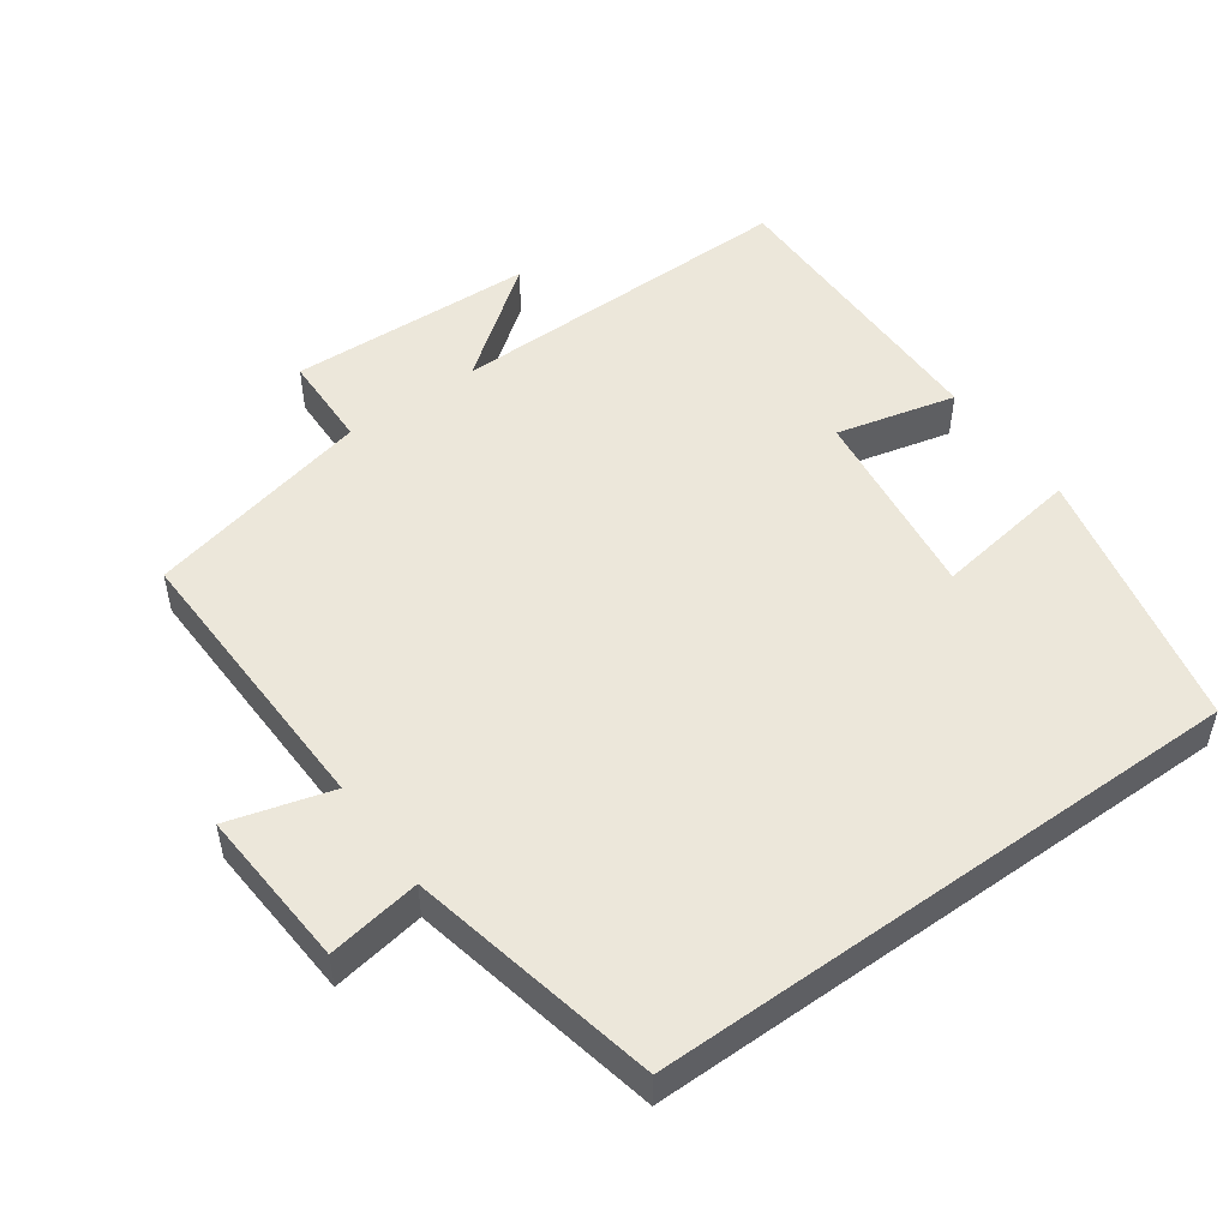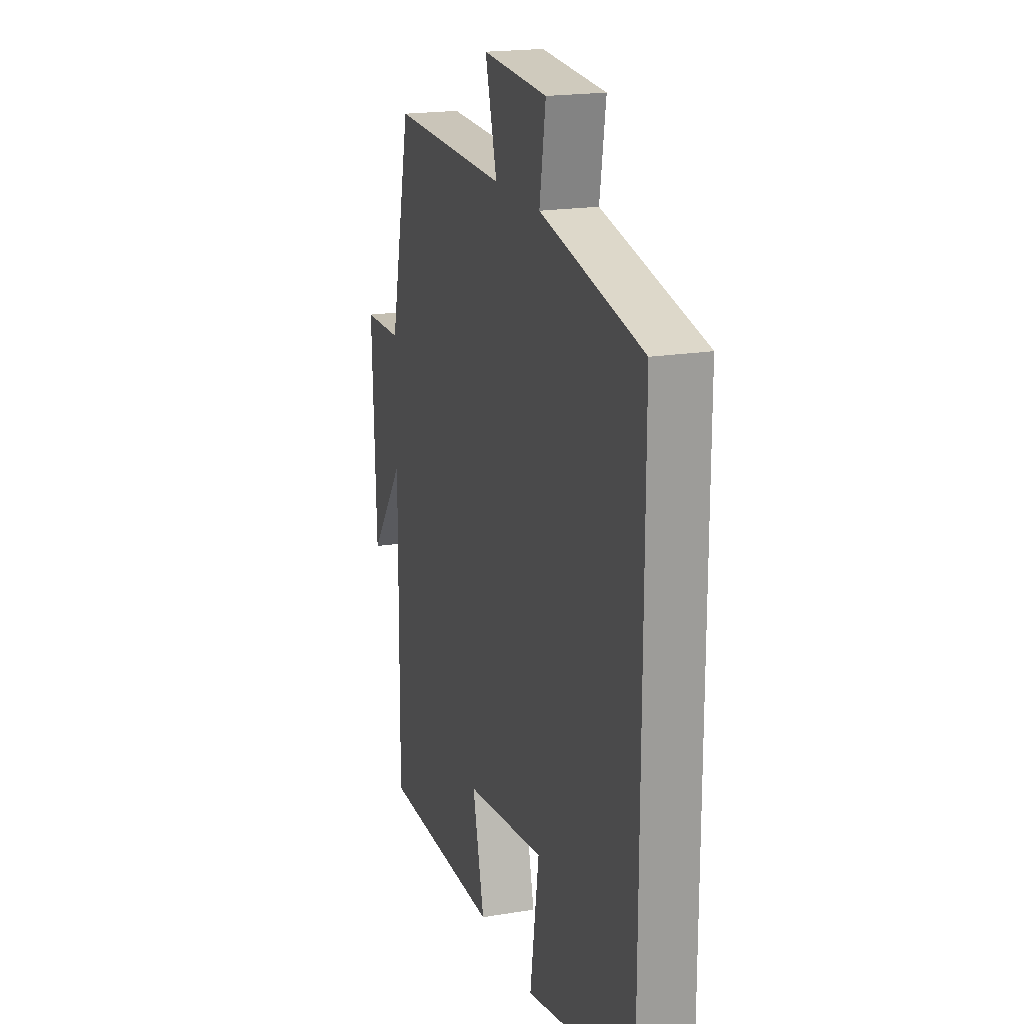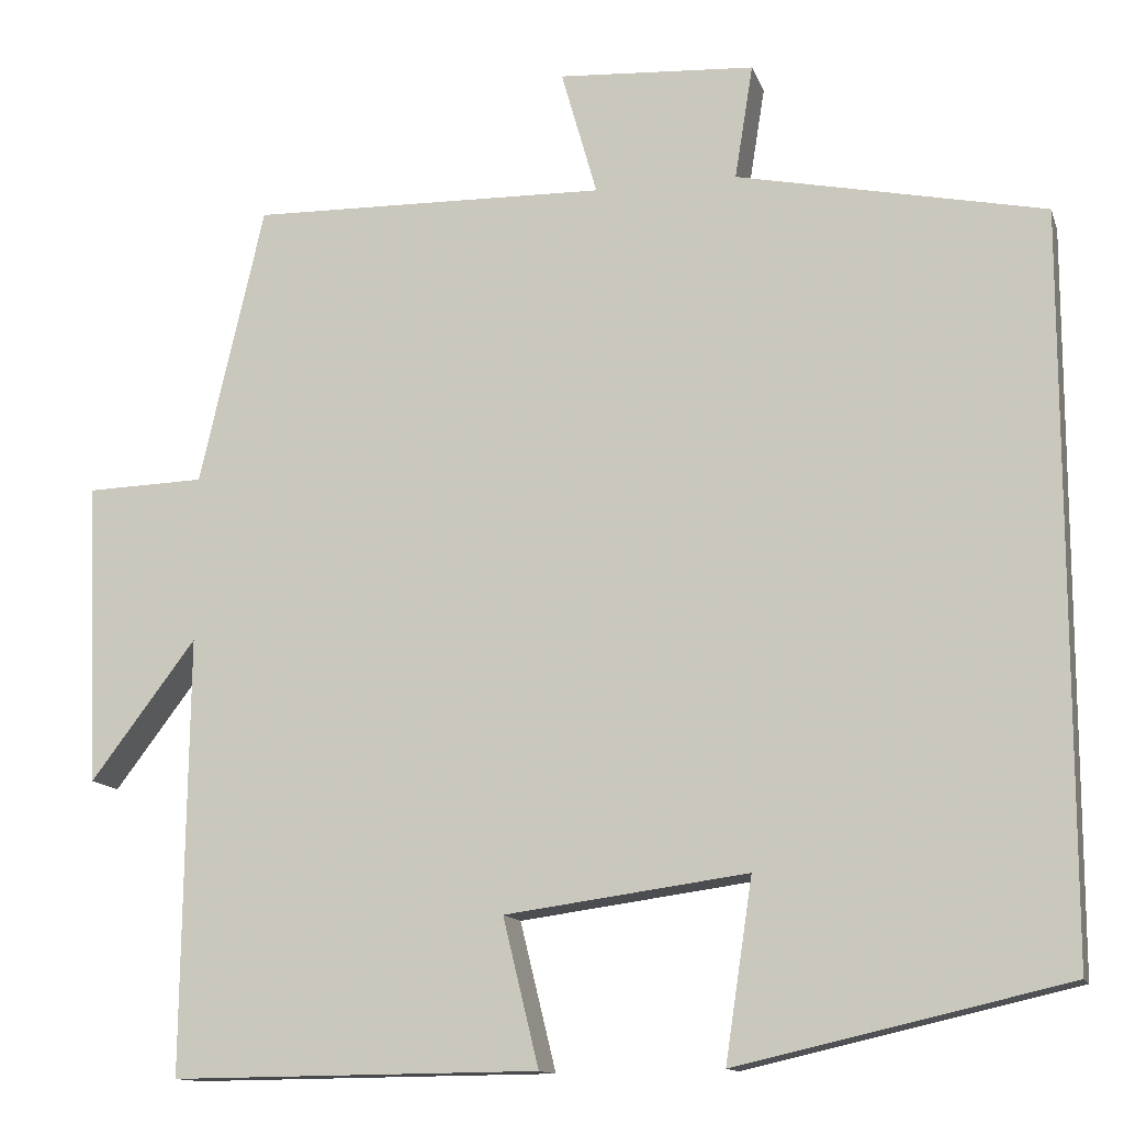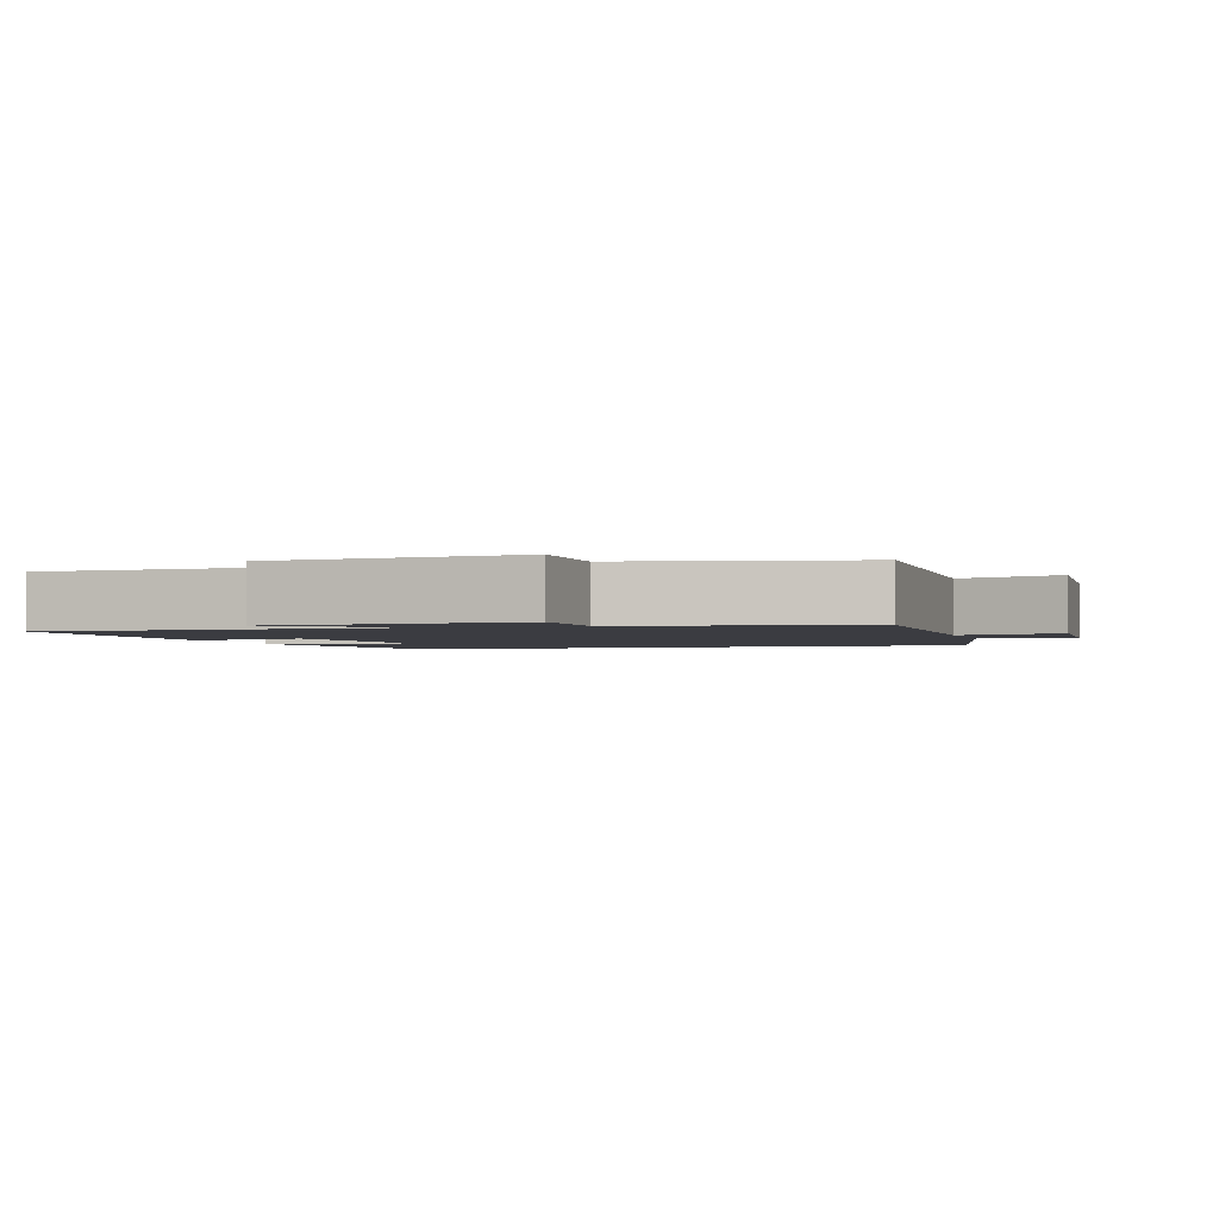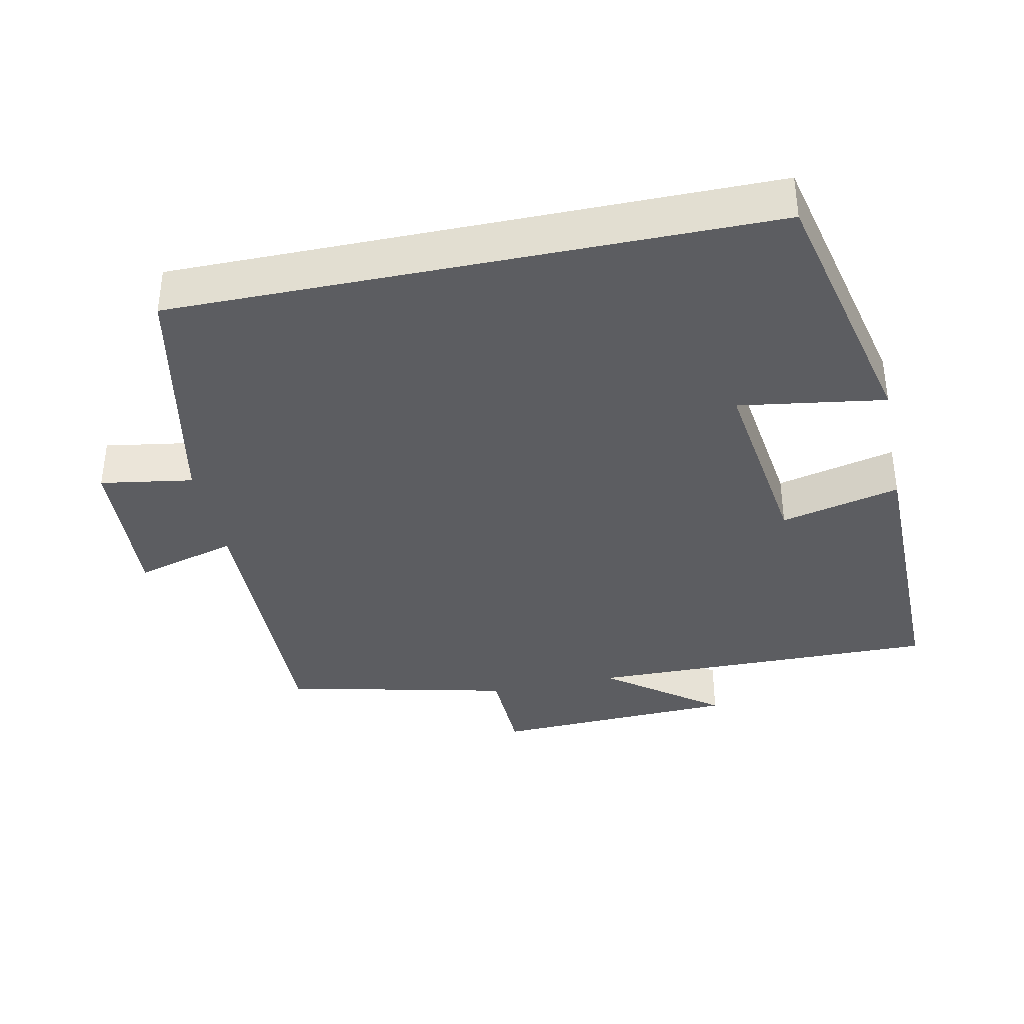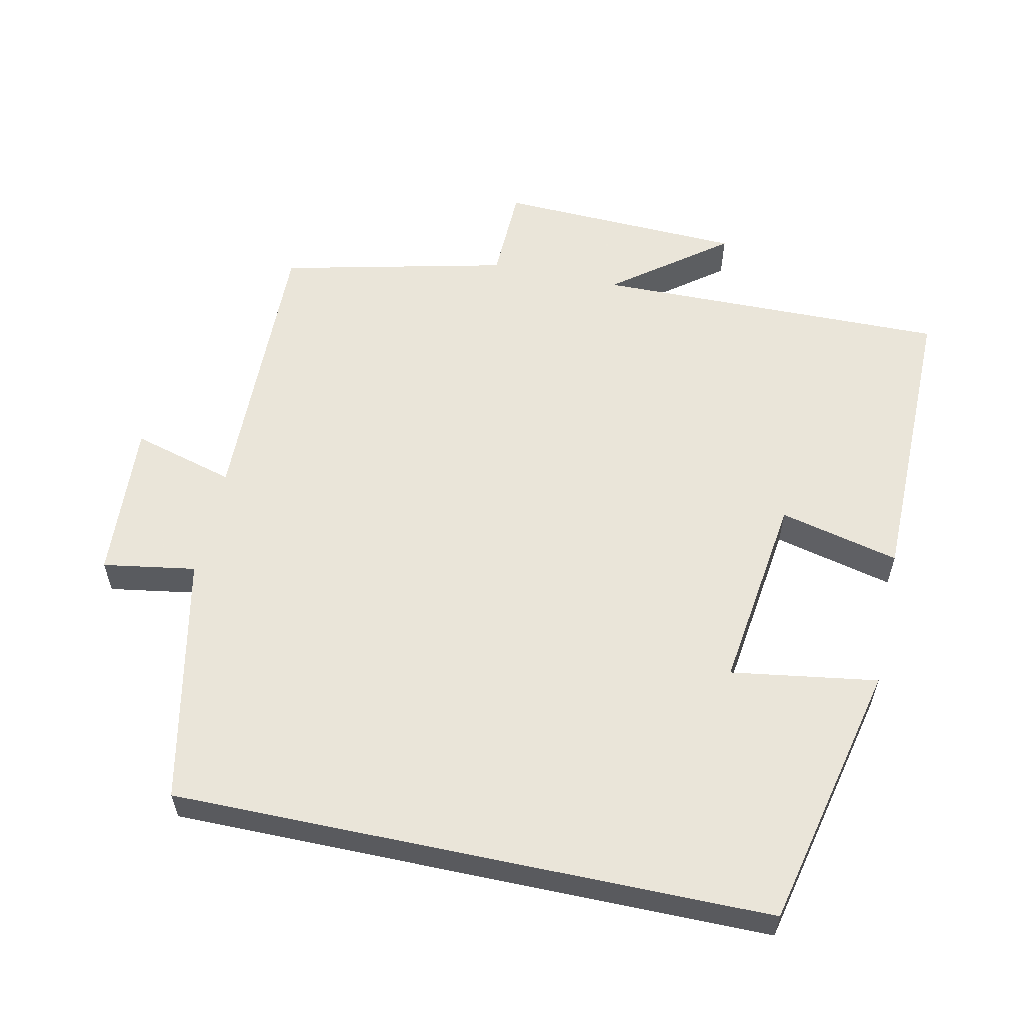
<metadata>
{"format":"obj","ext":"obj","renderer":"f3d","projection":"perspective","resolution":1024,"background":"white","views":[{"elev":50.6,"azim":54.3,"up":"+Y"},{"elev":19.3,"azim":72.7,"up":"+Z"},{"elev":-12.9,"azim":15.2,"up":"+Z"},{"elev":-2.2,"azim":-72.1,"up":"+Y"},{"elev":-37.2,"azim":101.8,"up":"+Y"},{"elev":57.7,"azim":102.0,"up":"+Y"}]}
</metadata>
<code>
v 0.5 0.07 0.427
v 0.5 0.07 -0.413
v 0.122 0.07 -0.5
v 0.153 0.07 -0.293
v -0.125 0.07 -0.331
v -0.084 0.07 -0.5
v -0.506 0.07 -0.504
v -0.5 0.07 -0.004
v -0.621 0.07 -0.164
v -0.635 0.07 0.184
v -0.5 0.07 0.188
v -0.426 0.07 0.509
v -0.017 0.07 0.5
v -0.058 0.07 0.645
v 0.168 0.07 0.631
v 0.147 0.07 0.5
v 0.5 0 0.427
v 0.5 0 -0.413
v 0.122 0 -0.5
v 0.153 0 -0.293
v -0.125 0 -0.331
v -0.084 0 -0.5
v -0.506 0 -0.504
v -0.5 0 -0.004
v -0.621 0 -0.164
v -0.635 0 0.184
v -0.5 0 0.188
v -0.426 0 0.509
v -0.017 0 0.5
v -0.058 0 0.645
v 0.168 0 0.631
v 0.147 0 0.5
f 13 14 15 16
f 13 16 1 2
f 11 12 13 2
f 8 9 10 11
f 8 11 2
f 5 6 7 8
f 4 5 8
f 4 8 2
f 2 3 4
f 32 31 30 29
f 18 17 32 29
f 18 29 28 27
f 27 26 25 24
f 18 27 24
f 24 23 22 21
f 24 21 20
f 18 24 20
f 20 19 18
f 1 17 18 2
f 2 18 19 3
f 3 19 20 4
f 4 20 21 5
f 5 21 22 6
f 6 22 23 7
f 7 23 24 8
f 8 24 25 9
f 9 25 26 10
f 10 26 27 11
f 11 27 28 12
f 12 28 29 13
f 13 29 30 14
f 14 30 31 15
f 15 31 32 16
f 16 32 17 1

</code>
